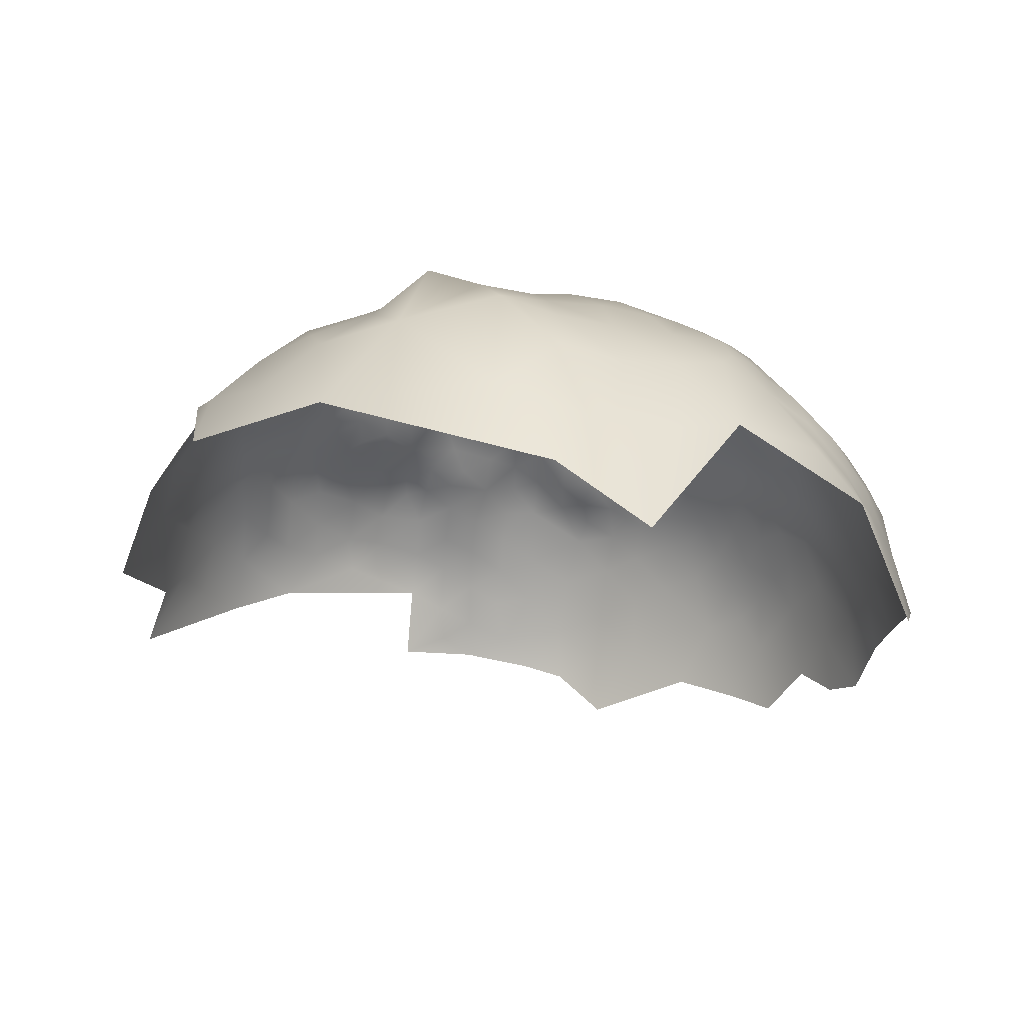
<metadata>
{"format":"obj","ext":"obj","renderer":"f3d","projection":"perspective","resolution":1024,"background":"white","views":[{"elev":-0.6,"azim":-7.4,"up":"+Z"}]}
</metadata>
<code>
v -376.3 -138.1 -643.7
v -375.7 -134.2 -648
v -381.4 -135.1 -642.5
v -381.5 -131.3 -649.3
v -386 -133 -644
v -386.4 -136.7 -639.3
v -381.1 -139.7 -637.2
v -375.7 -141.3 -638
v -370.6 -140.6 -642.9
v -371.5 -136.7 -647.5
v -388 -128.6 -655.1
v -388.1 -125.9 -662
v -394.8 -127.9 -657.6
v -386.4 -140.8 -634.1
v -392.4 -135.1 -644.3
v -391.9 -138.9 -637.9
v -370.9 -144.2 -635.2
v -376.1 -144.6 -632.5
v -381.9 -145.6 -630.7
v -370.6 -147.6 -630.5
v -365.9 -151.1 -631
v -366.2 -147.1 -633.4
v -370.9 -152.2 -626.9
v -361 -149.7 -635.5
v -361.2 -154.3 -631.8
v -375.6 -148.6 -627.4
v -392.2 -143.2 -630.5
v -386.6 -145.1 -629.9
v -366.4 -155.3 -627.1
v -371.3 -156.8 -624
v -375.9 -153.6 -624.1
v -376.1 -158.6 -621.8
v -371.5 -161.8 -621.8
v -366.8 -160 -623.9
v -366.9 -165 -622.1
v -362.4 -163.8 -625
v -362.2 -158.9 -627.5
v -358 -163 -629.2
v -357.6 -157.9 -631.6
v -353.2 -157.6 -635.9
v -353.5 -162 -633
v -376.2 -164.3 -620.8
v -371.7 -167.9 -622.2
v -362.3 -168.2 -623.3
v -366.8 -170.4 -620.8
v -380.8 -151.2 -626.4
v -380.7 -156.2 -623
v -362 -173.1 -620.7
v -366.8 -175.5 -618.5
v -362 -178 -618.2
v -356.9 -176.3 -622.5
v -357.9 -171.4 -624.1
v -357.6 -181.7 -619.6
v -353.2 -181.3 -623.6
v -362.1 -182.3 -617.2
v -359.4 -187.1 -618
v -354.3 -186.6 -621.2
v -350.3 -186.3 -624.9
v -350 -180.9 -627.1
v -350.7 -191.9 -622.8
v -346.3 -190.6 -627.1
v -346 -184.3 -629.2
v -350.3 -198 -621.9
v -346.8 -195.7 -626.1
v -354.6 -195.4 -620
v -354.6 -200.7 -618.6
v -350.5 -203.9 -620.9
v -346 -202.1 -626.2
v -351.4 -176.1 -626.9
v -347 -176.3 -631.6
v -349.8 -171.1 -631.2
v -342.7 -174.5 -636.4
v -343.1 -179.8 -633.8
v -354 -171.8 -627
v -353.6 -167.1 -630.5
v -357.9 -167.7 -626.6
v -345.6 -170 -635.3
v -349.4 -165.8 -634.3
v -341.5 -169.4 -639.3
v -341.5 -163.9 -642.2
v -338 -163.7 -647.7
v -334.8 -164.4 -653.7
v -337.8 -159.3 -654.9
v -338.1 -169 -643.5
v -334.5 -168.9 -648.8
v -341.6 -158.7 -647.3
v -345.4 -159.1 -641.9
v -345.3 -164.6 -638.2
v -331.1 -169.3 -655.5
v -334.2 -174.4 -645.5
v -330.4 -174.6 -651.1
v -345.9 -154.2 -646.5
v -350.4 -154.7 -641.2
v -328.4 -169.7 -664
v -326.9 -169.7 -675.2
v -331.6 -161.2 -669.2
v -326.2 -178 -659.9
v -324.2 -178.6 -671.3
v -332.9 -163.7 -659.9
v -326 -169.8 -685.6
v -329.8 -161.7 -682.8
v -334.8 -153.5 -690.5
v -336.2 -152 -677.7
v -331.1 -179.9 -647.2
v -335 -179.8 -641.9
v -338.2 -174.4 -640.7
v -339.3 -179.7 -637.4
v -327.7 -180.5 -653.1
v -328.8 -186.3 -649.7
v -325.6 -186.5 -657.1
v -332.3 -186.1 -643.5
v -330.2 -192.4 -646
v -326.8 -192.6 -652.8
v -336.1 -186 -637.9
v -333.7 -192.5 -640.5
v -323.8 -193.6 -661.9
v -327.9 -198.9 -649.2
v -325.1 -198.9 -656.8
v -331.6 -199.6 -642.9
v -328.4 -205.6 -647.5
v -325.6 -207.3 -655.8
v -334.6 -158.4 -663.3
v -323.2 -187.4 -667.2
v -321.4 -186.7 -676.3
v -321.3 -196.5 -672.7
v -339.4 -153.6 -660.2
v -336.7 -153.6 -667.6
v -341.7 -148.2 -666.1
v -345.2 -143.3 -673.8
v -347.9 -143 -663.2
v -344.2 -148.4 -658.3
v -342.5 -153.7 -652.9
v -347.4 -148.7 -651.5
v -340.2 -184.9 -633.6
v -342.3 -189.2 -630.6
v -323 -178.3 -684.3
v -349.4 -160.6 -637.7
v -347.6 -209.6 -625.3
v -343.1 -208.8 -629.5
v -338.8 -209.2 -633.8
v -341.1 -203.3 -631.1
v -344.4 -215.4 -629.7
v -350 -214.8 -625.6
v -349.6 -219.7 -628.5
v -344.4 -222.2 -633.8
v -338.5 -217.8 -636.4
v -334.5 -212.6 -639.4
v -334.6 -206.2 -638.9
v -352.2 -210.5 -621.8
v -338.4 -224.7 -641.7
v -332.8 -218.9 -645.5
v -360.2 -145.6 -640.8
v -359.9 -142.3 -646.2
v -365.1 -141.9 -643.1
v -365.8 -138.1 -648.4
v -365.6 -144.8 -637.8
v -355.3 -150 -640.8
v -355.3 -146.4 -644.8
v -354.1 -143.8 -650.5
v -354.4 -140 -656.9
v -359.5 -139 -651.9
v -349.6 -144.2 -655.6
v -359.7 -135.9 -659.1
v -364.7 -135.1 -654.5
v -351.1 -149.7 -645.8
v -355.1 -190.7 -620
v -363.7 -190.5 -616.9
v -359.2 -192.9 -617.9
v -356.4 -153.4 -635.8
v -330.5 -212.1 -645
v -327.6 -212.7 -650.6
v -328.4 -221.2 -657.6
v -325.2 -222.1 -668.1
v -329.1 -233.3 -669.3
v -341.9 -196.4 -629.9
v -336.9 -199.6 -635.5
v -338.1 -192.2 -633.8
v -400.9 -191.6 -607.9
v -380.8 -161 -620.5
v -359.1 -198.1 -616.9
v -385.4 -153.7 -624.8
v -385.2 -149.4 -628.6
v -333.8 -227.5 -651.2
v -338.4 -236.3 -648.6
v -345.8 -234.6 -639.2
v -400.6 -129.5 -655
v -400.8 -126.1 -661.3
v -406.6 -127.1 -658.2
v -406.4 -130.3 -650.9
v -400.1 -132.9 -648.2
v -394.4 -131.3 -651.1
v -394.7 -125 -665.4
v -401.1 -124.2 -670.2
v -400.4 -122.7 -676.6
v -407.5 -124.4 -666.8
v -413.4 -126.5 -661.3
v -420.8 -128.6 -661.4
v -414.3 -128.6 -655.8
v -428.7 -132.8 -658.3
v -421.6 -131.2 -654.8
v -414.5 -131.4 -650
v -420.8 -134.5 -647
v -414.2 -134.4 -644.8
v -409.4 -132.6 -645.2
v -428.7 -136.1 -651.9
v -435 -134 -666.5
v -444.5 -142.1 -659.2
v -435.1 -137.6 -656.6
v -439.6 -142.5 -653.8
v -434.5 -142 -647.1
v -444.3 -147.6 -650.4
v -428.3 -139.3 -645
v -389 -123.9 -669.2
v -394.7 -122.9 -673.5
v -394.7 -121 -680.5
v -386.8 -122.7 -676.7
v -408.5 -124.5 -679.5
v -341.3 -146.4 -688.3
v -323.1 -202.5 -665
v -354.1 -137.8 -665.4
v -365.6 -132.1 -662
v -359.8 -133.9 -668.6
v -429.3 -143.3 -640.2
v -380.4 -166.5 -619.9
v -376.3 -170 -620
v -366.5 -185.7 -615.8
v -366.9 -180.3 -616.7
v -385.4 -157.9 -619.9
v -371.4 -182.8 -614.7
v -371.9 -178.3 -616.6
v -376.8 -180.2 -613.6
v -372.9 -188.1 -613
v -339.5 -148.8 -671.8
v -371.6 -131.4 -655.4
v -415.4 -138.9 -640.3
v -409.8 -136.3 -641.2
v -409.3 -141.6 -636.2
v -404.6 -138.4 -640.3
v -405.3 -134.3 -644.4
v -350.5 -139 -685.7
v -359.6 -132.6 -679
v -381.1 -127.8 -659.8
v -382 -125.4 -668.1
v -373.7 -127.9 -664.4
v -375.1 -125.1 -675.3
v -374.8 -124.6 -685.3
v -366.5 -129.7 -672.1
v -367.1 -129.2 -692.3
v -367.4 -128.3 -681.2
v -384.9 -163.3 -618.4
v -439.1 -146 -648.6
v -438.8 -149.6 -643.5
v -444.8 -154.2 -643.2
v -449.8 -154.4 -648.8
v -450.6 -159.8 -643.9
v -444.8 -158.7 -637.7
v -439.3 -154.5 -637.7
v -439.1 -159.9 -633
v -434 -154.9 -632.6
v -433.8 -150.4 -636.3
v -450.6 -150.6 -655.9
v -455.6 -161.7 -652.7
v -460.1 -162.5 -665.4
v -463.3 -161.4 -674.9
v -457 -170.2 -648.1
v -453.2 -169.4 -641.1
v -449.1 -170.8 -634.2
v -448.9 -163.7 -638
v -456.8 -176.2 -643
v -453.2 -177.1 -636.7
v -448.5 -178.3 -631
v -453.4 -183.2 -634.4
v -457.6 -181.4 -640.6
v -457.2 -186.5 -638
v -453.4 -190 -632.9
v -448.9 -185.8 -629.6
v -444.1 -172.6 -628.9
v -448.4 -192.1 -628.5
v -449.1 -199.1 -627.9
v -443.4 -196 -623.9
v -444 -188.9 -625.2
v -453.5 -202.3 -630.8
v -460.3 -176 -650.4
v -451.1 -209.6 -629.7
v -462.4 -187.1 -645.7
v -440 -167.6 -628.7
v -435.3 -168.6 -625.6
v -435.6 -164.5 -628.6
v -431.1 -165.5 -623.6
v -431.5 -159.9 -627.9
v -435.6 -174.1 -623.1
v -438 -179.6 -622.8
v -430.8 -168.8 -620.9
v -438.7 -191.1 -619.8
v -445.1 -165.4 -633.9
v -426 -155.6 -624.2
v -427.2 -152.2 -630.6
v -426.4 -160.1 -621.2
v -421.3 -156.3 -621.3
v -421.2 -152.7 -626.2
v -439 -185.3 -622
v -443.8 -182.7 -625.9
v -442.9 -177.4 -626.7
v -455.2 -165.2 -647.5
v -467.7 -186.2 -661.2
v -433.2 -188.4 -617.7
v -424.6 -170.7 -616.6
v -426 -164.6 -619
v -420.7 -164.3 -616.1
v -415.9 -153.4 -622.9
v -421.8 -160.5 -618.1
v -456.6 -157.2 -662.6
v -415.2 -143.5 -636.9
v -419.8 -143 -638.5
v -420 -146.5 -634.7
v -414.8 -147.3 -633
v -409.5 -147.8 -629.2
v -424.6 -145.4 -637.4
v -423.6 -140.9 -641
v -429.4 -148 -636.5
v -403 -145.7 -627.9
v -415 -150.3 -627.2
v -409.9 -151.3 -623.9
v -376.9 -174.9 -616.4
v -371.7 -173.6 -619.4
v -354.8 -206.4 -618.8
v -387.6 -130.6 -649.4
v -433.9 -145.7 -639.4
v -363.8 -195.7 -616
v -357.9 -212.6 -618.6
v -357.9 -220.3 -621.8
v -352.2 -225.6 -628.8
v -352.8 -217 -623.3
v -359.3 -204 -616.3
v -353 -137 -675.1
v -397.7 -138.2 -640.4
v -389.9 -149.7 -626.8
v -390.8 -154.8 -622.3
v -367.7 -191.8 -614.7
v -424.6 -148.2 -632.5
v -420.3 -150 -630.4
v -454.2 -218.4 -637.6
v -331.2 -207.1 -642.9
v -390.4 -160.1 -617.8
v -396 -163.4 -617.5
v -395.8 -157.7 -618.6
v -400.4 -159.5 -617.5
v -401.9 -164.1 -615.9
v -390.5 -167.5 -617.4
v -369.6 -197.6 -612.3
v -368.6 -204.1 -612.9
v -396.4 -151.7 -622.2
v -400.9 -155.4 -619
v -405.1 -152 -620.8
v -406.3 -148.8 -625.1
v -410.8 -154.6 -621
v -415.7 -158.6 -620.3
v -406.6 -158.5 -619.1
v -344 -228.1 -637.7
v -339.4 -230.9 -644
v -364.3 -201.4 -615.6
v -365 -207.9 -614.7
v -371.1 -210.7 -613.7
v -376 -205.9 -610.7
v -382.1 -122.6 -683.1
v -381.6 -170.3 -617.6
v -384.5 -174.5 -613.8
v -452.4 -147.8 -665.5
v -446 -139.2 -669.5
v -400.4 -136.3 -643.4
v -370.1 -133.8 -651.3
v -400.7 -170.6 -613.5
v -434.3 -182 -619.8
v -394.6 -188.8 -608.5
v -402.5 -197.2 -608.6
v -401.7 -205 -609.4
v -395 -199.7 -609
v -399.9 -140.5 -635.9
v -381.1 -228.4 -617.2
v -380.9 -216.3 -612.5
v -392.2 -211.4 -610.2
v -391.7 -222.5 -612.5
v -369.2 -221.6 -618
v -403.1 -217.2 -609.2
v -411.8 -211.2 -609.5
v -412.7 -219.7 -607
v -401.3 -230.2 -612.4
v -422.4 -218.3 -614.8
v -412 -200.7 -610.6
v -422.5 -206.4 -613.4
v -411.4 -189.5 -610.3
v -412.7 -177.9 -612.4
v -424.2 -182.7 -614.6
v -422.9 -195 -613.5
v -433.4 -199.9 -616.3
v -442.7 -207.5 -622.8
v -433.2 -213.6 -618.3
v -443 -221.1 -628.6
v -432.2 -225.8 -620.8
v -402.8 -183.2 -610.2
v -393.4 -178.2 -612.2
v -384.5 -184.3 -611.9
v -383.3 -195.7 -610
v -385.2 -206.4 -609.5
v -412.2 -167 -615.2
v -371 -235.9 -624.4
v -361.5 -228.8 -623.5
v -361.8 -243.2 -635.3
v -373.4 -249.3 -636.1
v -418.9 -230.4 -616.9
v -433.1 -242.3 -631.9
v -381.3 -240.5 -624.4
v -391.4 -232.6 -616
v -392.6 -242.8 -621.8
v -384.7 -253.7 -636
v -381.5 -266.9 -652.9
v -396.7 -263.6 -642.1
v -404.7 -250 -628.9
f 182 19 28
f 318 314 319
f 169 24 25
f 179 32 47
f 34 30 33
f 35 34 33
f 30 32 33
f 227 50 49
f 227 55 50
f 75 78 41
f 225 224 366
f 168 329 180
f 31 47 32
f 34 37 29
f 49 48 45
f 49 50 48
f 314 318 315
f 224 225 42
f 31 32 30
f 63 65 66
f 63 66 67
f 179 228 250
f 223 318 319
f 46 181 47
f 235 313 237
f 60 166 65
f 71 78 75
f 236 239 204
f 29 23 30
f 29 30 34
f 77 78 71
f 167 329 168
f 168 56 167
f 77 88 78
f 226 55 227
f 74 76 52
f 310 357 356
f 157 165 158
f 36 34 35
f 36 37 34
f 42 33 32
f 42 32 179
f 60 65 63
f 31 30 23
f 79 77 72
f 6 7 3
f 361 351 362
f 325 324 230
f 75 76 74
f 21 22 20
f 46 47 31
f 59 54 58
f 59 58 62
f 84 79 106
f 65 166 168
f 44 36 35
f 44 35 45
f 58 60 61
f 346 353 347
f 166 57 56
f 166 56 168
f 238 239 236
f 238 370 239
f 20 26 23
f 236 237 238
f 236 235 237
f 226 229 232
f 74 71 75
f 62 58 61
f 62 61 135
f 143 138 149
f 346 352 353
f 5 6 3
f 326 67 66
f 70 73 72
f 286 287 288
f 54 57 58
f 54 53 57
f 224 42 179
f 17 20 22
f 17 22 156
f 26 31 23
f 53 55 56
f 53 56 57
f 7 6 14
f 44 45 48
f 107 73 134
f 52 76 44
f 49 230 227
f 49 325 230
f 250 228 344
f 38 76 75
f 38 75 41
f 310 299 357
f 356 354 323
f 320 318 223
f 80 79 84
f 28 14 27
f 52 48 51
f 52 44 48
f 231 230 324
f 231 229 230
f 299 296 298
f 53 50 55
f 320 328 260
f 320 223 328
f 340 341 315
f 137 78 88
f 107 105 106
f 90 106 105
f 1 10 2
f 1 9 10
f 212 223 319
f 317 323 355
f 317 322 323
f 188 186 187
f 229 227 230
f 229 226 227
f 87 92 93
f 376 377 375
f 362 334 361
f 180 65 168
f 180 66 65
f 36 44 76
f 358 354 356
f 339 329 167
f 330 149 326
f 39 38 41
f 38 39 37
f 224 179 250
f 69 54 59
f 17 8 18
f 333 143 149
f 104 90 105
f 301 306 373
f 311 299 298
f 311 298 308
f 26 46 31
f 325 49 45
f 256 258 257
f 18 20 17
f 18 26 20
f 79 88 77
f 79 80 88
f 36 38 37
f 36 76 38
f 137 40 41
f 137 41 78
f 334 66 180
f 334 326 66
f 157 93 165
f 24 21 25
f 24 22 21
f 160 159 162
f 363 362 351
f 358 347 353
f 358 353 354
f 54 51 53
f 107 72 73
f 60 64 61
f 297 341 340
f 297 300 341
f 104 91 90
f 181 46 182
f 81 84 85
f 81 80 84
f 141 139 140
f 43 45 35
f 202 203 201
f 313 315 316
f 313 314 315
f 350 329 339
f 190 239 370
f 87 137 88
f 87 88 80
f 169 25 39
f 294 306 301
f 301 302 281
f 235 314 313
f 316 315 341
f 203 236 204
f 2 10 371
f 278 279 280
f 106 79 72
f 106 72 107
f 47 228 179
f 293 307 308
f 187 186 13
f 278 280 281
f 355 323 354
f 21 20 23
f 21 23 29
f 39 41 40
f 39 40 169
f 51 50 53
f 51 48 50
f 308 309 311
f 160 161 159
f 64 60 63
f 86 92 87
f 181 228 47
f 300 296 299
f 300 299 310
f 324 225 366
f 324 325 225
f 60 57 166
f 60 58 57
f 289 293 308
f 4 5 3
f 235 236 203
f 276 272 275
f 276 275 278
f 112 111 115
f 321 317 355
f 322 317 316
f 322 316 341
f 46 19 182
f 165 93 92
f 89 99 82
f 25 37 39
f 69 71 74
f 69 70 71
f 16 14 6
f 272 274 275
f 226 339 167
f 226 232 339
f 300 322 341
f 300 310 322
f 28 337 182
f 176 177 175
f 176 175 141
f 161 164 155
f 310 323 322
f 310 356 323
f 152 158 153
f 152 157 158
f 43 42 225
f 77 70 72
f 77 71 70
f 63 68 64
f 137 87 93
f 345 344 346
f 318 340 315
f 214 215 194
f 292 301 373
f 112 115 119
f 112 119 117
f 181 337 338
f 181 182 337
f 85 90 91
f 276 278 281
f 276 281 302
f 43 225 325
f 43 325 45
f 159 161 153
f 159 153 158
f 67 68 63
f 152 154 156
f 152 153 154
f 257 253 256
f 257 252 253
f 147 148 140
f 361 334 180
f 361 180 329
f 114 107 134
f 40 137 93
f 156 22 24
f 156 24 152
f 109 111 112
f 307 309 308
f 345 346 347
f 345 347 348
f 108 91 104
f 272 271 270
f 208 205 199
f 155 10 9
f 155 9 154
f 43 35 33
f 43 33 42
f 269 273 270
f 108 104 109
f 132 92 86
f 336 16 15
f 277 271 303
f 84 106 90
f 84 90 85
f 113 109 112
f 74 52 51
f 89 85 91
f 188 189 186
f 333 149 330
f 113 112 117
f 69 74 51
f 69 51 54
f 273 274 272
f 273 272 270
f 19 14 28
f 153 161 155
f 153 155 154
f 289 288 287
f 289 290 288
f 104 105 111
f 104 111 109
f 67 326 149
f 164 234 371
f 59 70 69
f 330 331 333
f 194 193 214
f 276 271 272
f 86 80 81
f 86 87 80
f 349 344 345
f 349 250 344
f 142 143 144
f 126 132 83
f 131 132 126
f 131 133 132
f 82 85 89
f 327 5 4
f 256 268 295
f 336 370 238
f 336 238 378
f 115 111 114
f 144 143 333
f 361 350 351
f 361 329 350
f 142 139 138
f 142 138 143
f 110 109 113
f 110 108 109
f 114 111 105
f 114 105 107
f 83 132 86
f 259 260 257
f 259 257 258
f 133 92 132
f 133 165 92
f 131 162 133
f 267 271 277
f 82 81 85
f 15 6 5
f 15 16 6
f 163 164 161
f 163 161 160
f 214 193 192
f 214 192 213
f 171 121 120
f 226 167 56
f 226 56 55
f 189 239 190
f 189 204 239
f 175 64 68
f 175 68 141
f 25 21 29
f 25 29 37
f 142 144 145
f 186 189 190
f 157 24 169
f 157 152 24
f 2 3 1
f 2 4 3
f 233 128 127
f 346 338 352
f 254 255 253
f 12 213 192
f 8 9 1
f 297 296 300
f 371 10 155
f 371 155 164
f 170 120 343
f 170 171 120
f 27 14 16
f 191 186 190
f 191 13 186
f 338 228 181
f 221 164 163
f 221 234 164
f 364 363 351
f 320 340 318
f 320 297 340
f 286 291 287
f 11 242 12
f 26 18 19
f 26 19 46
f 311 357 299
f 134 62 135
f 134 73 62
f 119 120 117
f 119 343 120
f 293 289 287
f 293 287 291
f 83 81 82
f 83 86 81
f 175 177 135
f 204 201 203
f 266 269 270
f 360 150 359
f 185 360 359
f 83 82 99
f 128 126 127
f 128 131 126
f 200 201 198
f 289 308 298
f 268 267 295
f 268 266 267
f 175 61 64
f 175 135 61
f 138 67 149
f 138 68 67
f 220 163 160
f 27 337 28
f 94 99 89
f 216 215 214
f 332 144 333
f 332 333 331
f 209 211 251
f 16 336 378
f 270 271 267
f 270 267 266
f 130 131 128
f 202 201 200
f 177 134 135
f 177 114 134
f 337 352 338
f 260 297 320
f 260 259 297
f 147 343 148
f 147 170 343
f 15 370 336
f 1 3 7
f 1 7 8
f 12 13 11
f 255 256 253
f 255 268 256
f 118 113 117
f 271 302 303
f 271 276 302
f 159 158 165
f 97 108 110
f 277 291 286
f 210 212 205
f 294 301 281
f 122 127 126
f 159 133 162
f 159 165 133
f 258 256 295
f 207 211 209
f 151 170 147
f 243 242 244
f 201 204 189
f 169 40 93
f 169 93 157
f 130 162 131
f 303 291 277
f 192 187 13
f 192 13 12
f 345 348 372
f 146 142 145
f 285 274 273
f 210 223 212
f 11 191 327
f 11 13 191
f 96 122 99
f 207 261 211
f 338 346 344
f 338 344 228
f 70 62 73
f 70 59 62
f 303 292 291
f 129 128 233
f 129 130 128
f 290 289 298
f 211 252 251
f 265 283 269
f 292 302 301
f 292 303 302
f 195 188 187
f 243 213 12
f 243 12 242
f 316 237 313
f 210 328 223
f 18 8 7
f 116 113 118
f 116 110 113
f 358 356 357
f 139 141 68
f 139 68 138
f 119 148 343
f 119 176 148
f 156 154 9
f 96 127 122
f 7 14 19
f 7 19 18
f 290 258 288
f 290 259 258
f 146 147 140
f 177 115 114
f 15 191 190
f 15 190 370
f 354 353 352
f 188 196 198
f 188 195 196
f 358 348 347
f 367 324 366
f 378 238 237
f 17 156 9
f 17 9 8
f 290 298 296
f 193 195 187
f 193 187 192
f 222 163 220
f 222 221 163
f 123 125 124
f 291 292 373
f 400 178 374
f 197 198 196
f 197 200 198
f 262 265 304
f 330 326 334
f 294 281 280
f 176 115 177
f 176 119 115
f 197 199 200
f 221 244 234
f 252 257 260
f 252 260 328
f 250 366 224
f 209 251 210
f 216 214 213
f 198 201 189
f 198 189 188
f 121 118 117
f 121 117 120
f 205 200 199
f 247 241 249
f 266 265 269
f 266 304 265
f 176 141 140
f 176 140 148
f 377 178 375
f 327 15 5
f 327 191 15
f 142 140 139
f 142 146 140
f 211 261 254
f 235 319 314
f 277 286 295
f 277 295 267
f 94 96 99
f 232 350 339
f 98 123 124
f 286 288 258
f 286 258 295
f 407 332 331
f 183 151 150
f 183 150 360
f 234 2 371
f 206 208 199
f 150 145 359
f 150 146 145
f 262 304 255
f 262 255 254
f 241 247 222
f 11 327 4
f 317 237 316
f 210 251 252
f 210 252 328
f 290 297 259
f 290 296 297
f 151 146 150
f 151 147 146
f 184 360 185
f 130 160 162
f 130 220 160
f 202 200 205
f 184 183 360
f 321 355 354
f 211 253 252
f 211 254 253
f 95 96 94
f 392 391 400
f 332 145 144
f 219 116 118
f 210 205 208
f 210 208 209
f 275 279 278
f 283 273 269
f 367 231 324
f 122 83 99
f 122 126 83
f 103 233 127
f 330 334 362
f 285 273 283
f 171 170 151
f 247 221 222
f 245 246 365
f 202 205 212
f 202 212 319
f 202 235 203
f 202 319 235
f 401 400 374
f 97 91 108
f 248 246 249
f 380 364 404
f 349 366 250
f 349 367 366
f 369 368 207
f 245 247 249
f 245 249 246
f 245 243 244
f 123 110 116
f 309 357 311
f 335 241 222
f 284 279 282
f 377 374 178
f 349 345 372
f 402 231 367
f 402 367 401
f 390 394 395
f 321 237 317
f 321 378 237
f 97 94 89
f 97 89 91
f 266 268 255
f 266 255 304
f 125 116 219
f 125 123 116
f 381 380 404
f 335 222 220
f 389 376 375
f 364 351 350
f 207 209 208
f 217 193 194
f 381 377 376
f 380 381 382
f 391 392 393
f 391 178 400
f 379 380 382
f 101 102 103
f 384 381 376
f 240 241 335
f 384 385 386
f 282 279 275
f 389 394 390
f 216 213 243
f 247 245 244
f 247 244 221
f 321 354 352
f 368 261 207
f 385 389 390
f 405 372 348
f 101 95 100
f 217 195 193
f 405 348 358
f 98 95 94
f 98 94 97
f 382 381 384
f 382 384 387
f 307 293 291
f 123 98 97
f 123 97 110
f 402 401 374
f 262 254 261
f 262 261 312
f 404 377 381
f 404 403 377
f 380 363 364
f 405 357 309
f 405 358 357
f 399 410 388
f 399 388 397
f 379 382 413
f 391 394 389
f 391 393 394
f 240 335 129
f 403 402 374
f 403 374 377
f 385 376 389
f 385 384 376
f 219 118 121
f 406 407 383
f 263 262 312
f 395 306 294
f 387 413 382
f 396 279 284
f 396 280 279
f 405 309 307
f 393 373 306
f 242 234 244
f 380 379 383
f 103 127 96
f 242 11 4
f 103 129 233
f 332 359 145
f 397 388 390
f 397 390 395
f 234 4 2
f 234 242 4
f 406 379 412
f 406 383 379
f 129 220 130
f 129 335 220
f 383 363 380
f 218 103 102
f 217 194 215
f 245 216 243
f 245 365 216
f 312 261 368
f 403 404 364
f 391 389 375
f 391 375 178
f 383 407 331
f 401 367 349
f 401 349 372
f 396 397 395
f 312 264 263
f 101 103 96
f 101 96 95
f 172 151 183
f 172 171 151
f 394 306 395
f 394 393 306
f 365 215 216
f 197 196 195
f 388 385 390
f 400 401 372
f 174 173 172
f 136 98 124
f 206 199 197
f 392 400 372
f 392 372 405
f 206 207 208
f 206 369 207
f 285 275 274
f 398 284 342
f 305 285 283
f 248 249 241
f 412 413 414
f 412 379 413
f 395 294 280
f 395 280 396
f 403 364 350
f 403 350 232
f 262 283 265
f 392 405 307
f 392 307 393
f 136 100 95
f 136 95 98
f 398 396 284
f 383 331 330
f 342 284 282
f 218 240 129
f 218 129 103
f 172 121 171
f 383 362 363
f 383 330 362
f 185 359 332
f 388 386 385
f 174 172 183
f 393 291 373
f 393 307 291
f 398 399 397
f 398 397 396
f 409 412 415
f 408 407 406
f 416 415 417
f 409 408 406
f 409 406 412
f 264 312 368
f 248 241 240
f 173 121 172
f 173 219 121
f 411 410 399
f 263 283 262
f 408 185 332
f 408 332 407
f 411 399 398
f 415 412 414
f 174 183 184
f 410 386 388
f 414 413 387
f 418 417 415
f 418 415 414
f 416 409 415
f 263 305 283
f 173 125 219
f 410 384 386
f 410 387 384
f 408 184 185
f 369 264 368
f 206 197 195
f 411 398 342
f 418 410 411
f 416 408 409
f 418 414 387
f 418 387 410
f 411 417 418
f 231 232 229
f 402 232 231
f 232 402 403
f 378 27 16
f 27 352 337
f 321 27 378
f 27 321 352

</code>
